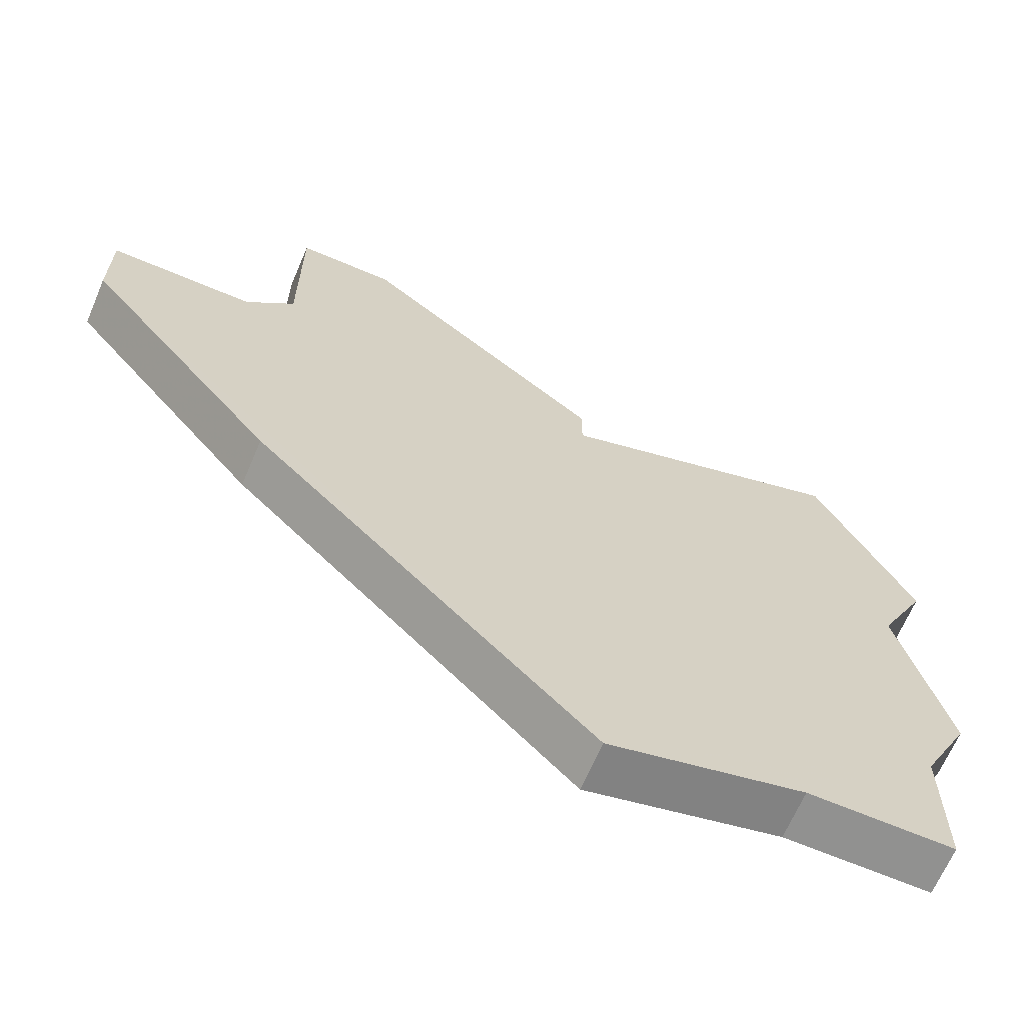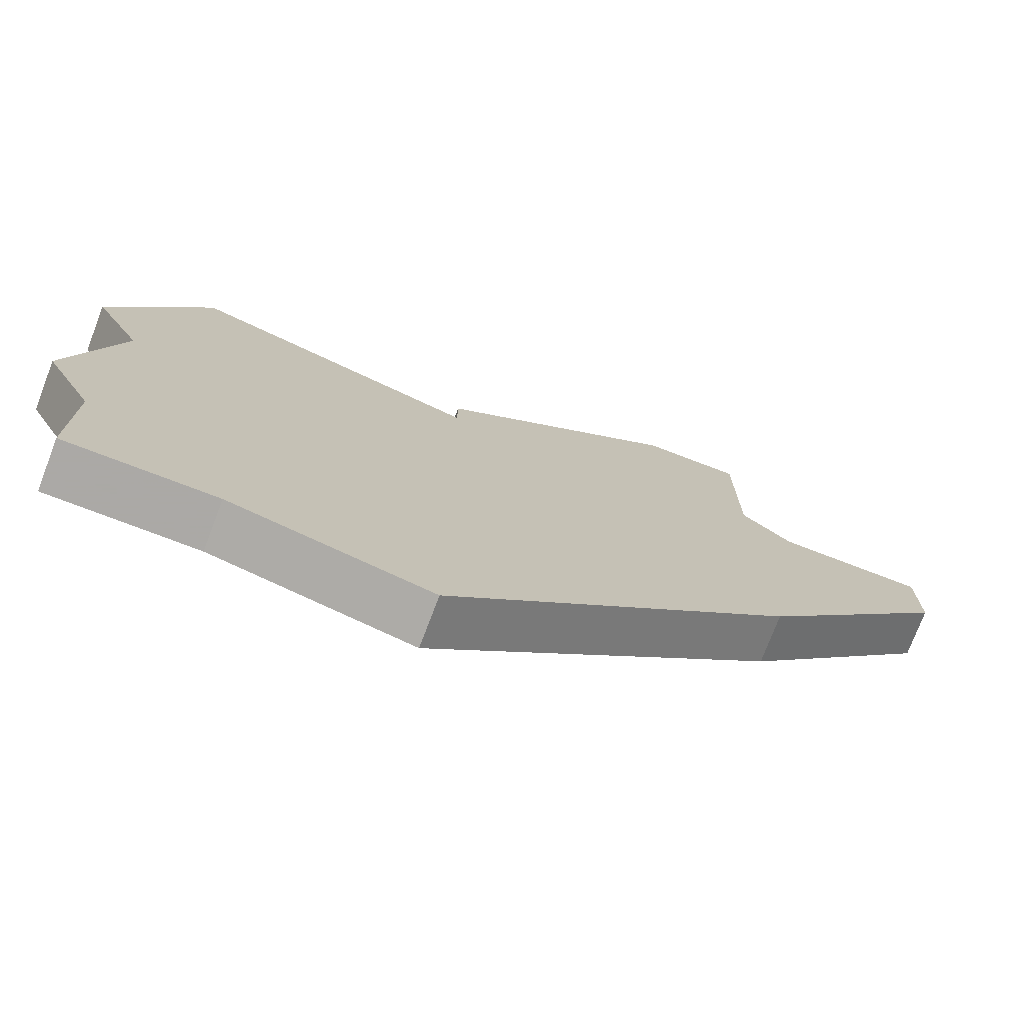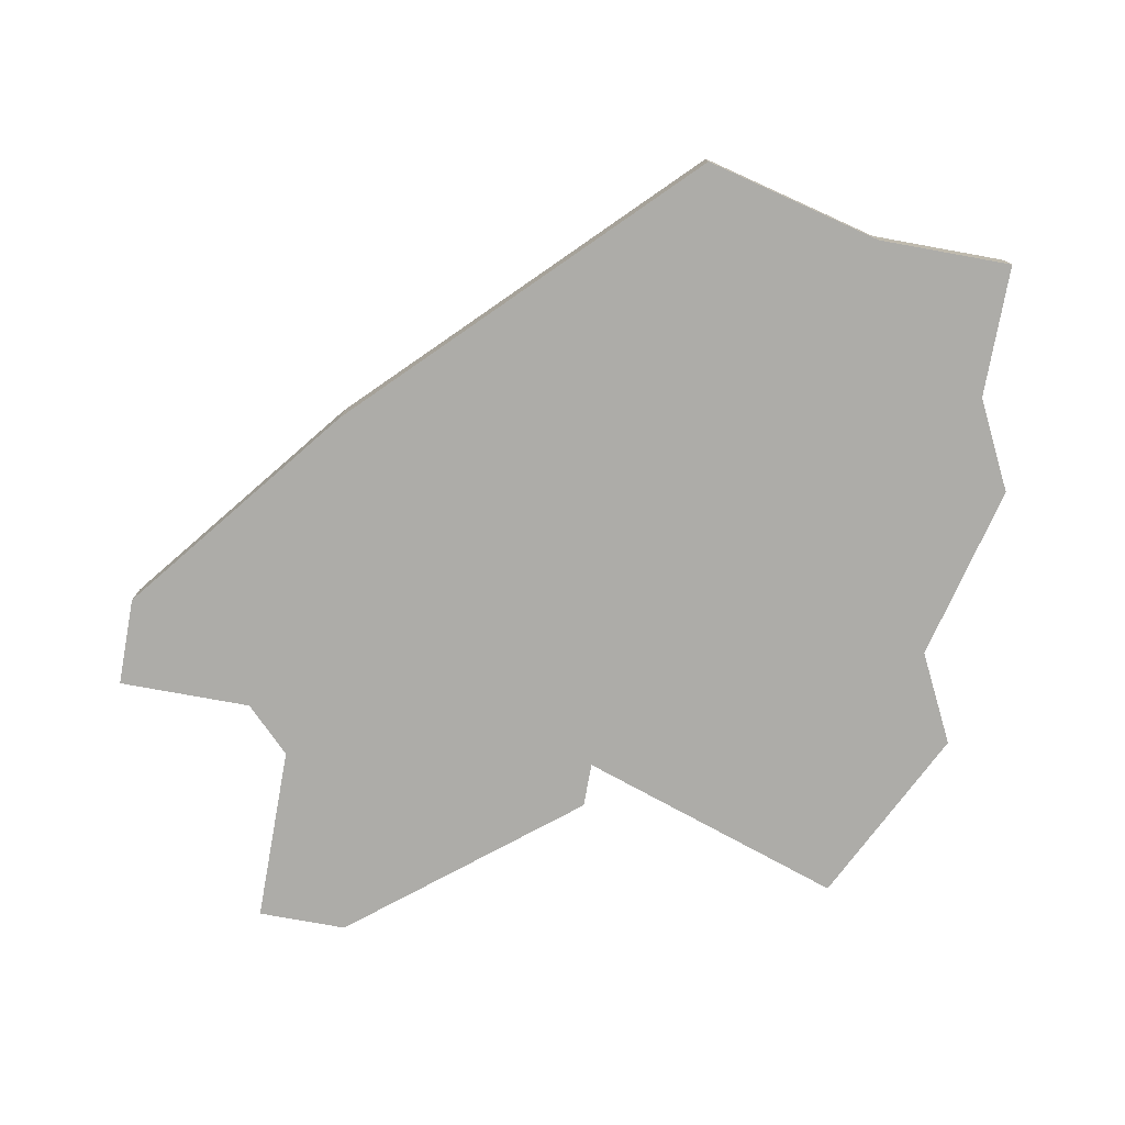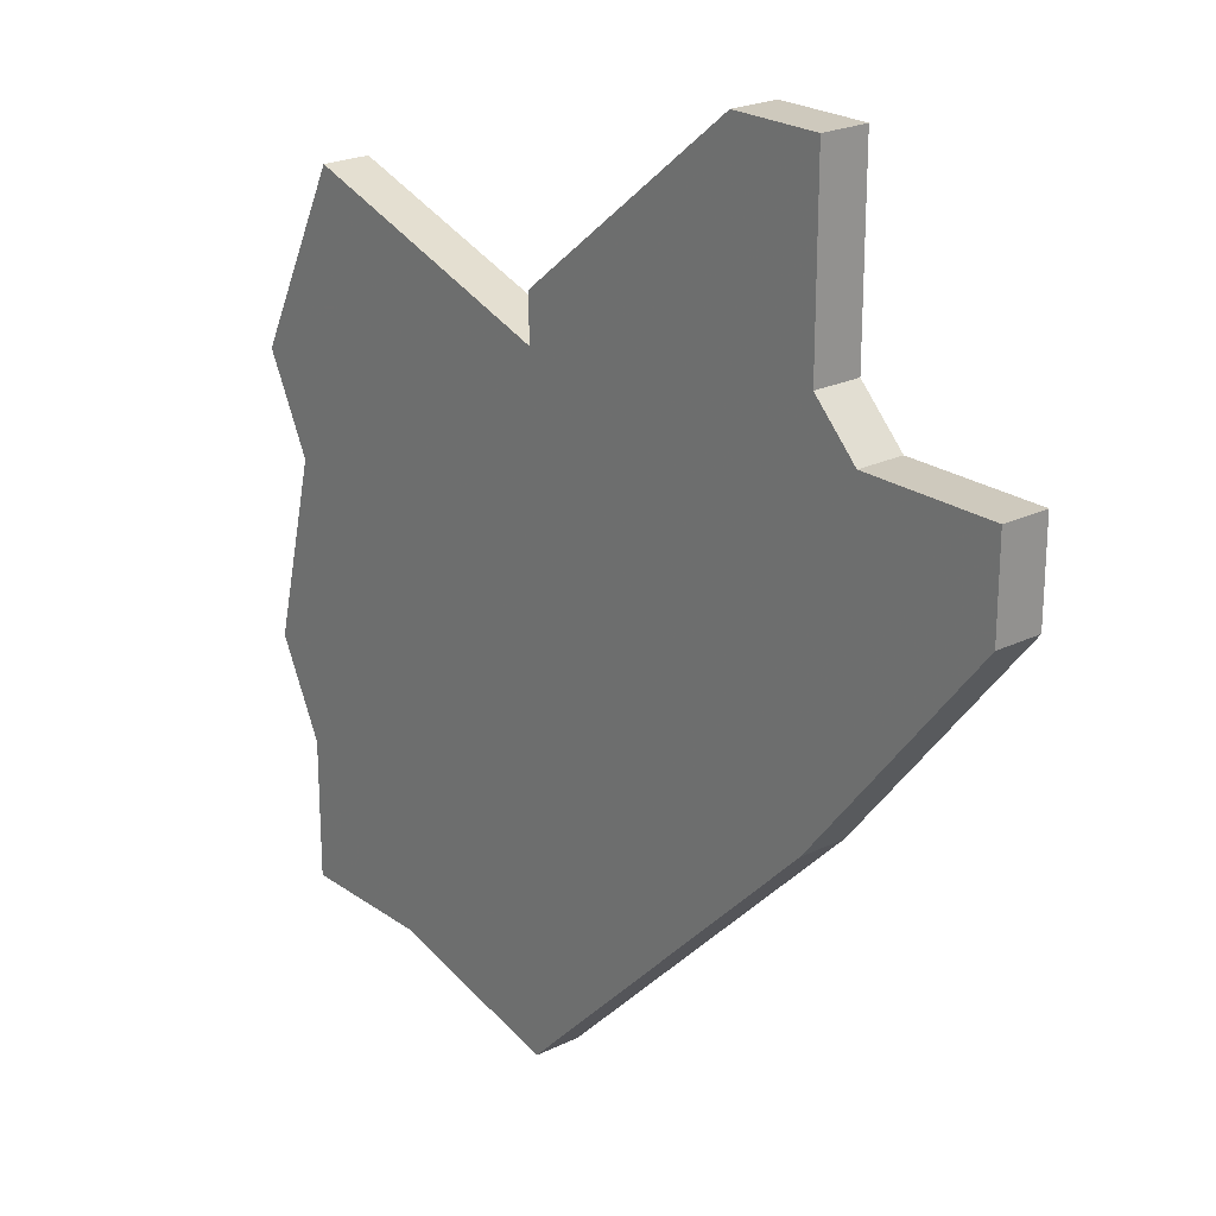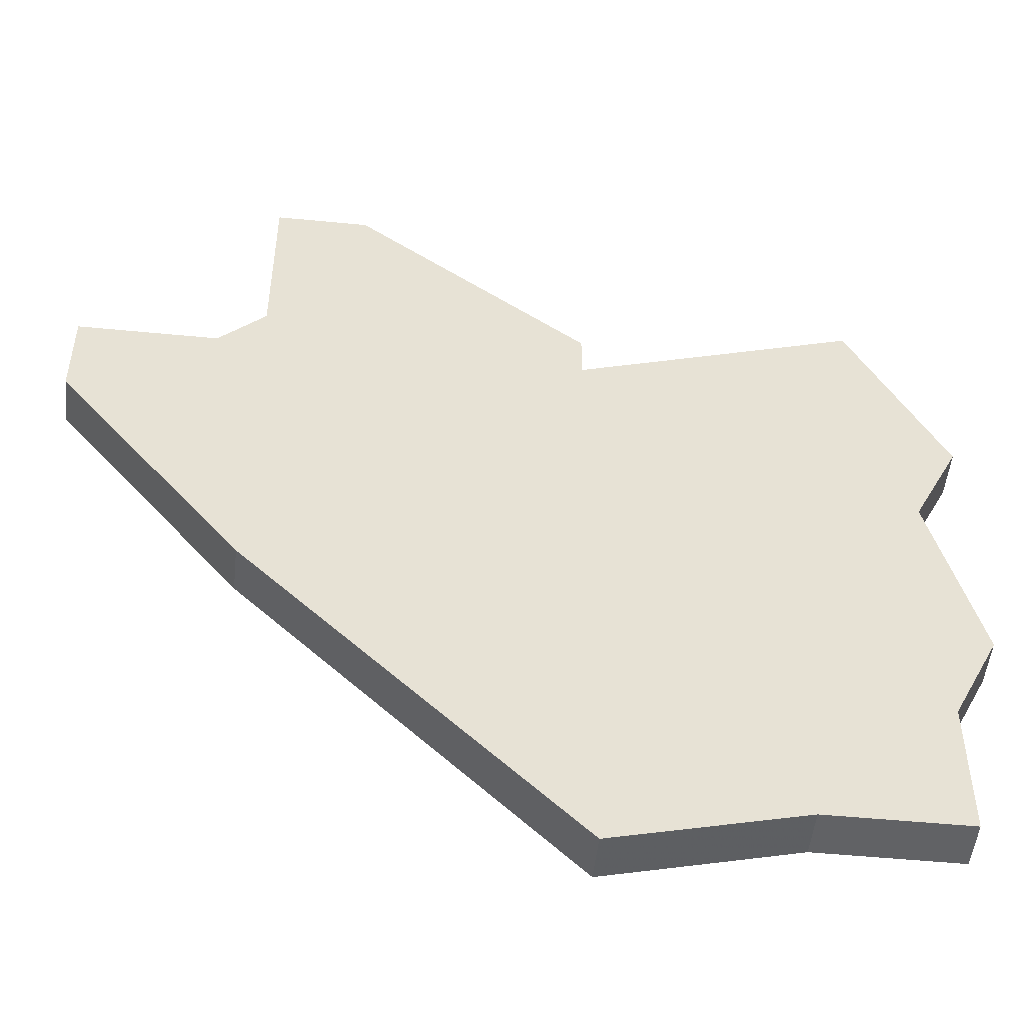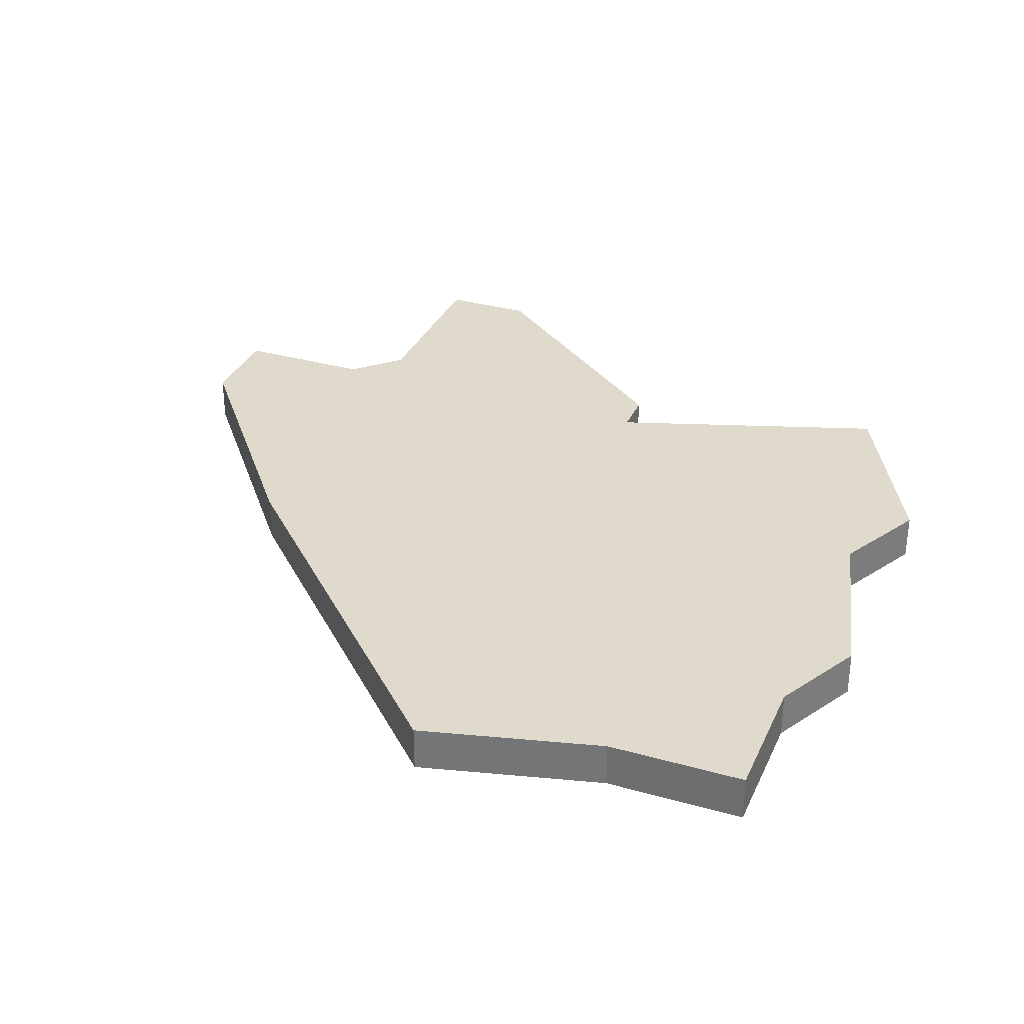
<metadata>
{"format":"obj","ext":"obj","renderer":"f3d","projection":"perspective","resolution":1024,"background":"white","views":[{"elev":-66.0,"azim":-23.1,"up":"+Y"},{"elev":-75.5,"azim":159.1,"up":"+Y"},{"elev":-76.7,"azim":-10.3,"up":"+Z"},{"elev":22.7,"azim":-129.8,"up":"+Y"},{"elev":-50.6,"azim":-6.1,"up":"+Y"},{"elev":32.5,"azim":21.5,"up":"+Z"}]}
</metadata>
<code>
v 2887 -540 0
v 2885 -540 0
v 2885 -544 0
v 2884 -545 0
v 2881 -545 0
v 2881 -547 0
v 2885 -552 0
v 2892 -559 0
v 2896 -558 0
v 2899 -558 0
v 2899 -555 0
v 2900 -553 0
v 2899 -549 0
v 2900 -547 0
v 2898 -543 0
v 2892 -545 0
v 2892 -544 0
v 2887 -540 1
v 2885 -540 1
v 2885 -544 1
v 2884 -545 1
v 2881 -545 1
v 2881 -547 1
v 2885 -552 1
v 2892 -559 1
v 2896 -558 1
v 2899 -558 1
v 2899 -555 1
v 2900 -553 1
v 2899 -549 1
v 2900 -547 1
v 2898 -543 1
v 2892 -545 1
v 2892 -544 1
f 2 1 17
f 6 5 4
f 8 7 6
f 11 10 9
f 13 12 11
f 15 14 13
f 2 17 16
f 8 6 4
f 11 9 8
f 15 13 11
f 3 2 16
f 8 4 3
f 15 11 8
f 8 3 16
f 16 15 8
f 34 18 19
f 21 22 23
f 23 24 25
f 26 27 28
f 28 29 30
f 30 31 32
f 33 34 19
f 21 23 25
f 25 26 28
f 28 30 32
f 33 19 20
f 20 21 25
f 25 28 32
f 33 20 25
f 25 32 33
f 19 18 2
f 2 18 1
f 20 19 3
f 3 19 2
f 21 20 4
f 4 20 3
f 22 21 5
f 5 21 4
f 23 22 6
f 6 22 5
f 24 23 7
f 7 23 6
f 25 24 8
f 8 24 7
f 26 25 9
f 9 25 8
f 27 26 10
f 10 26 9
f 28 27 11
f 11 27 10
f 29 28 12
f 12 28 11
f 30 29 13
f 13 29 12
f 31 30 14
f 14 30 13
f 32 31 15
f 15 31 14
f 33 32 16
f 16 32 15
f 18 34 1
f 1 34 17
f 34 33 17
f 17 33 16

</code>
